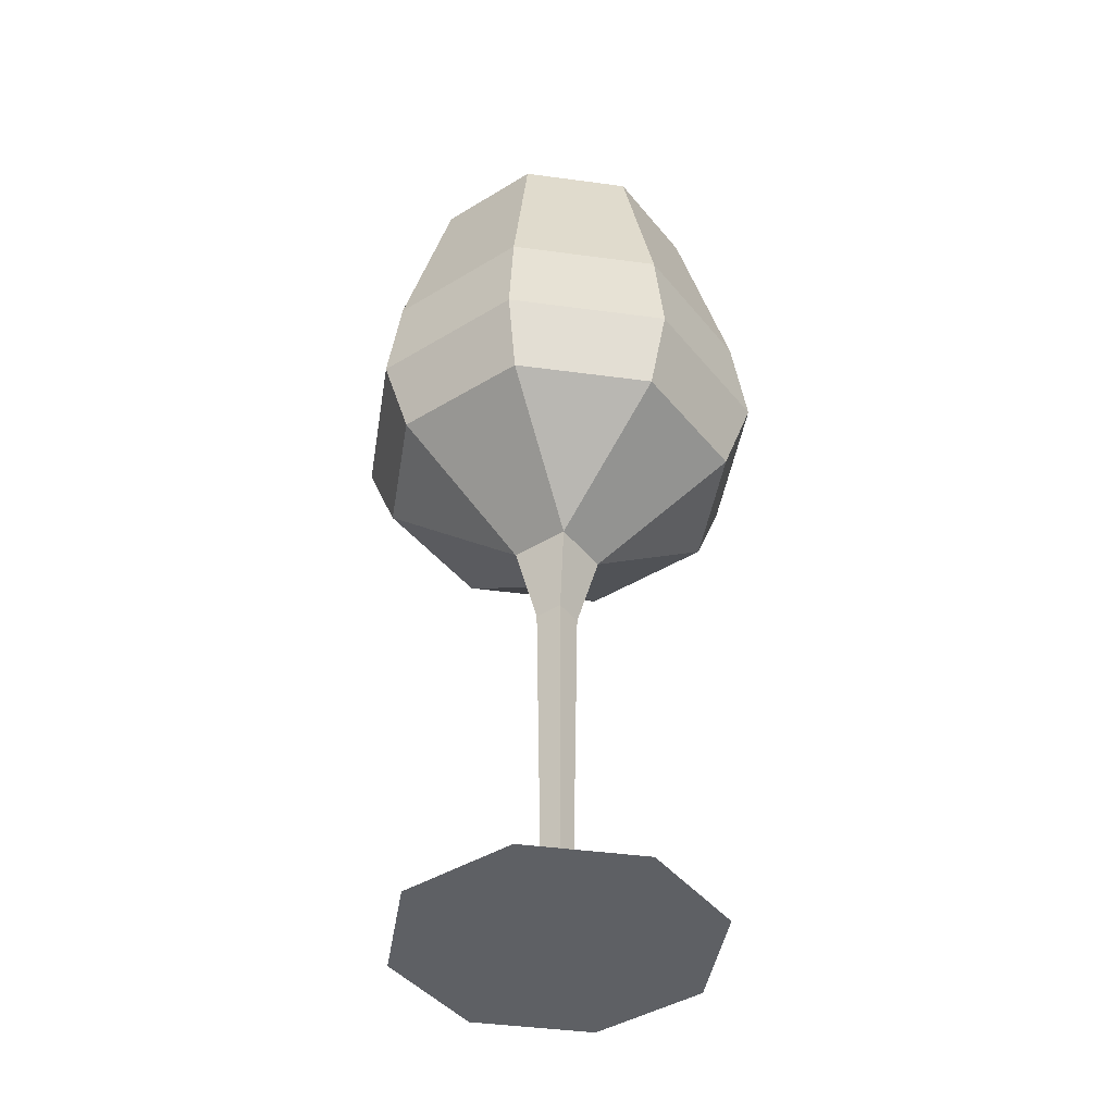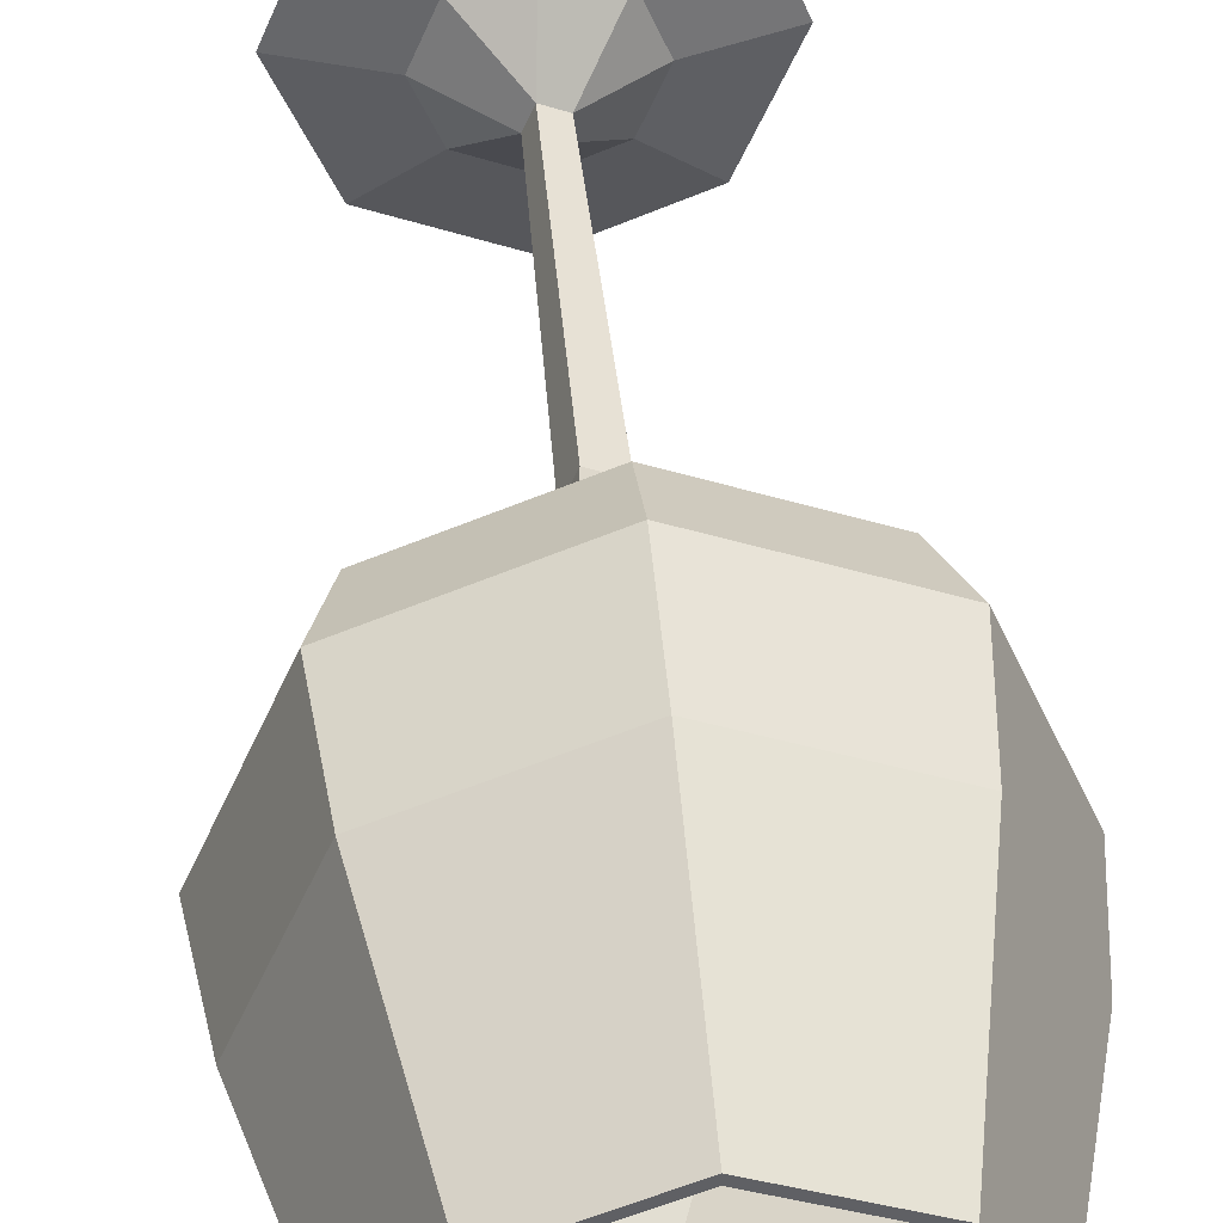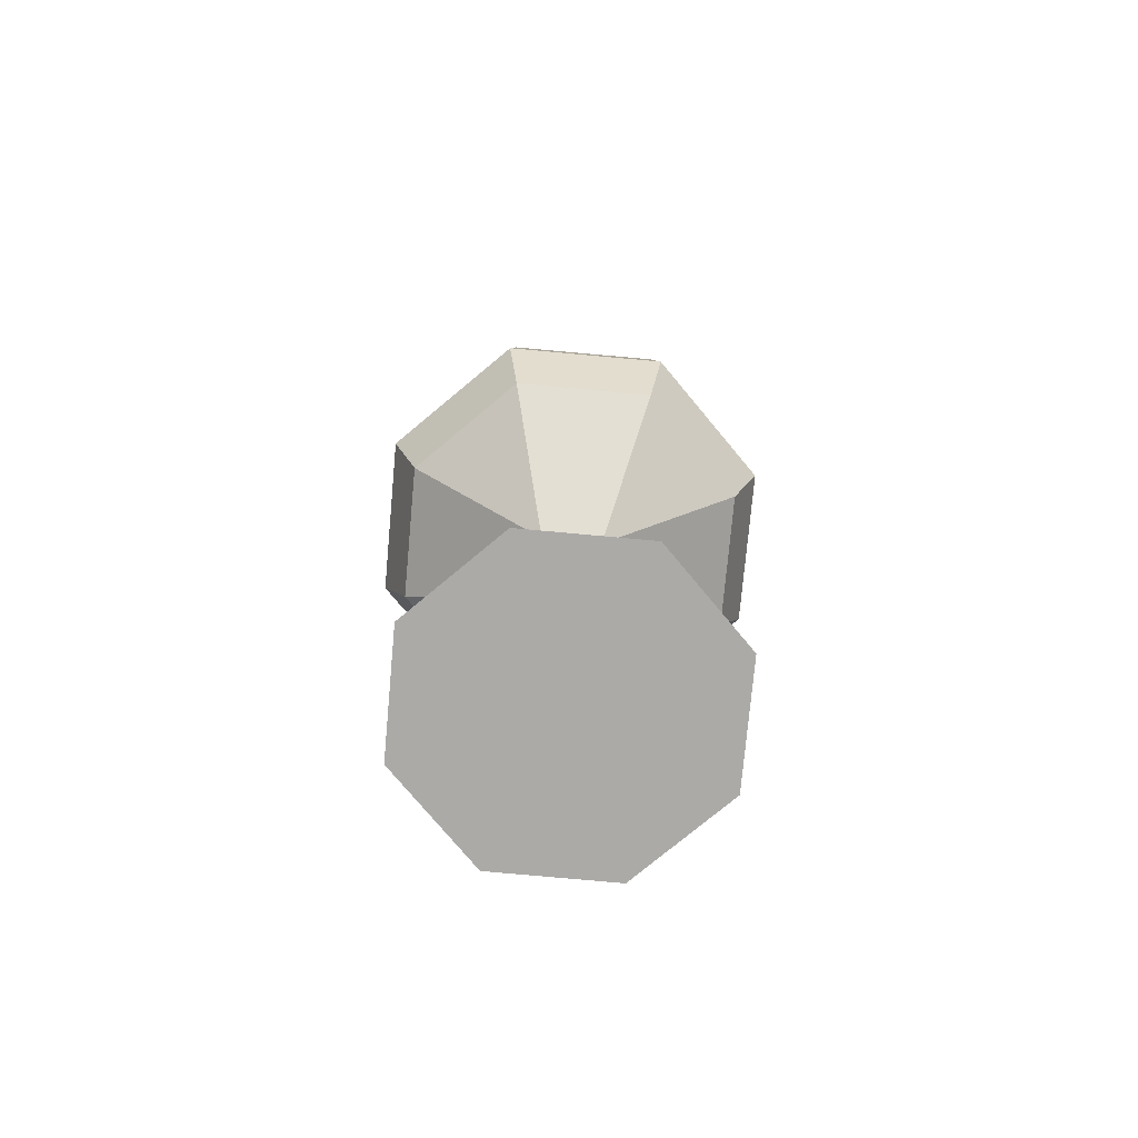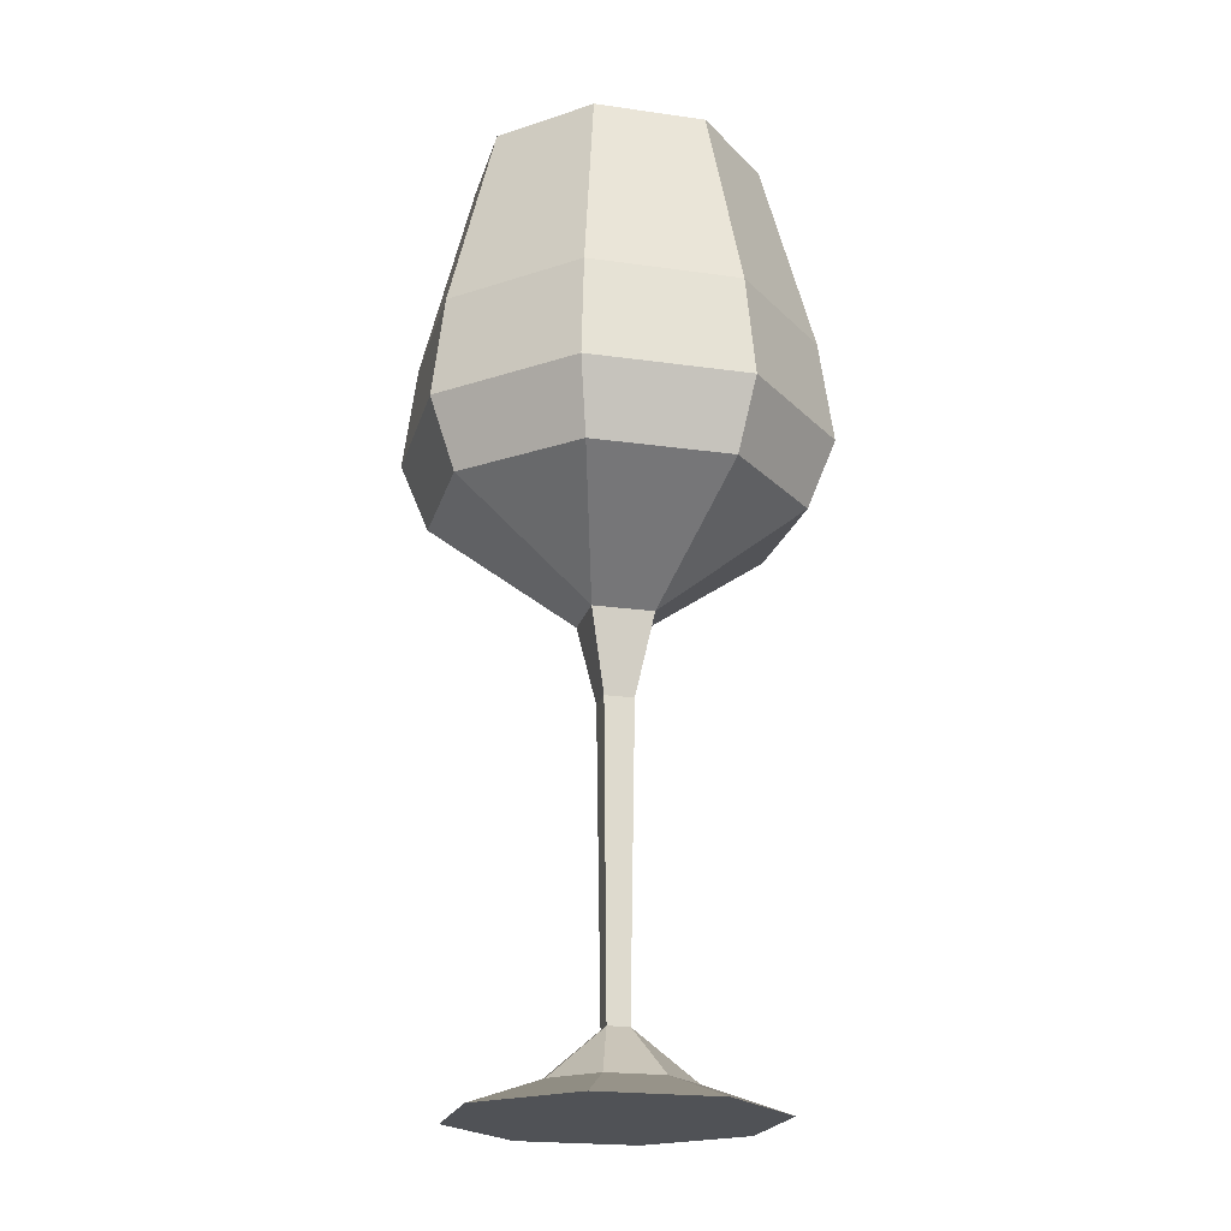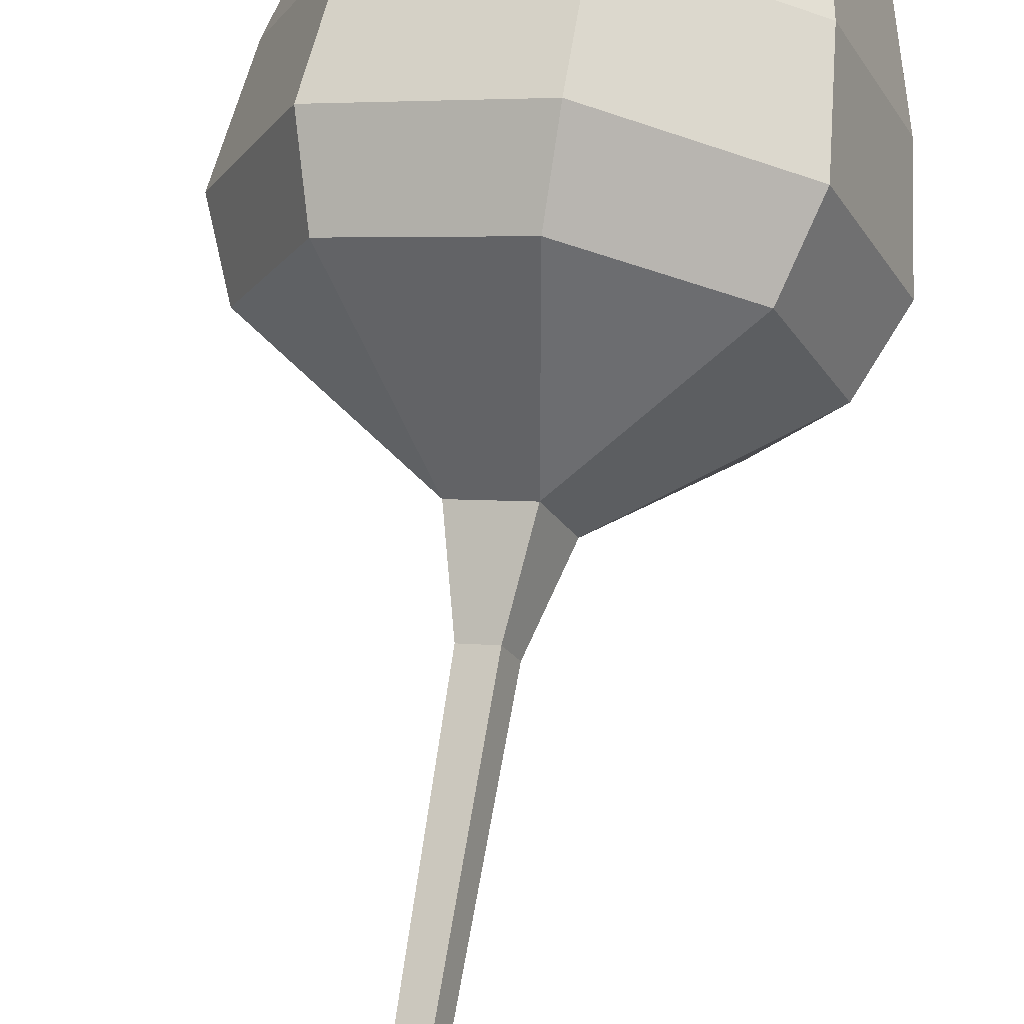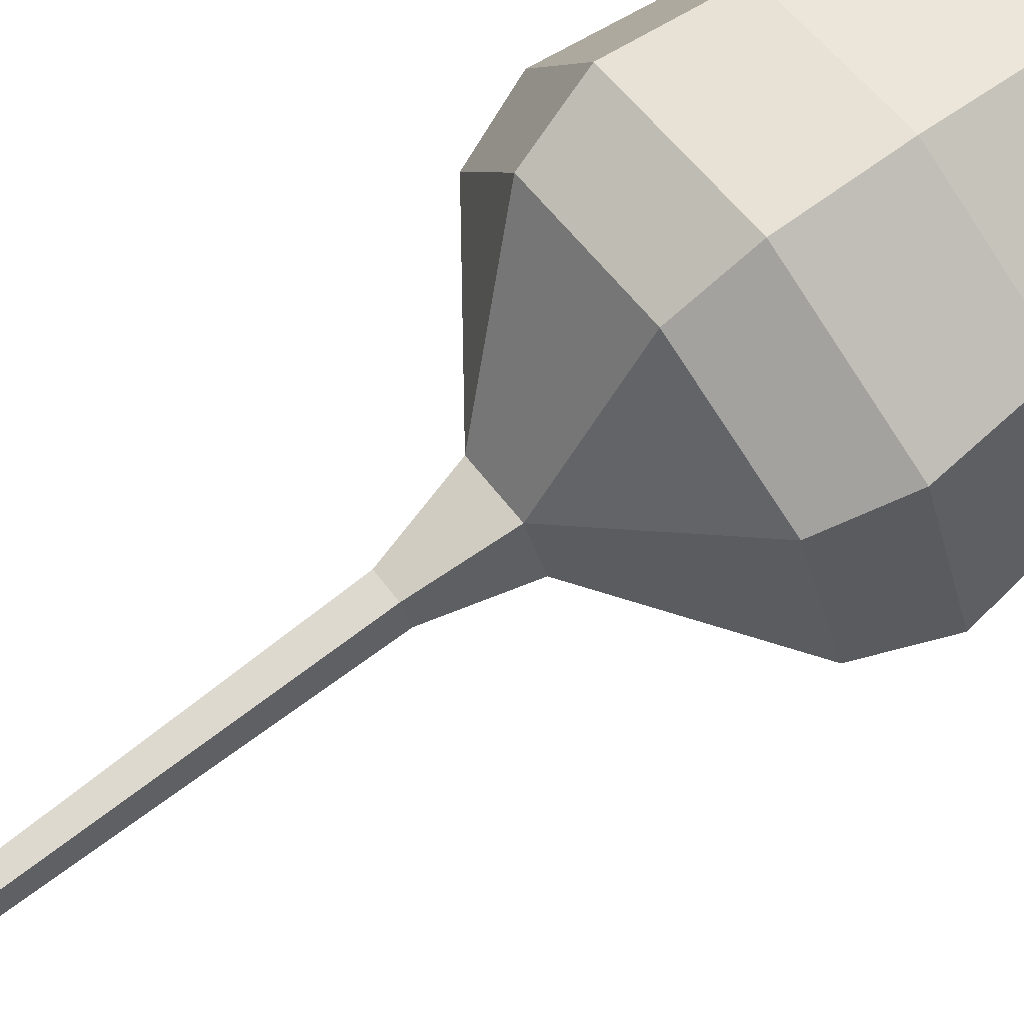
<metadata>
{"format":"obj","ext":"obj","renderer":"f3d","projection":"perspective","resolution":1024,"background":"white","views":[{"elev":-43.1,"azim":13.4,"up":"+Y"},{"elev":43.5,"azim":174.8,"up":"+Z"},{"elev":-76.1,"azim":-27.7,"up":"+Y"},{"elev":-21.0,"azim":-36.8,"up":"+Y"},{"elev":72.1,"azim":9.3,"up":"+Z"},{"elev":77.0,"azim":53.4,"up":"+Z"}]}
</metadata>
<code>
o wineglass_001
v 0.02499 6.5e-05 -0.02499
v 0 6.5e-05 -0.03534
v -0.02499 6.5e-05 -0.02499
v -0.03534 6.5e-05 0
v -0.02499 6.5e-05 0.02499
v 0 6.5e-05 0.03534
v 0.02499 6.5e-05 0.02499
v 0.03534 6.5e-05 0
v 0.01196 0.006564 -0.01196
v 0 0.006564 -0.01692
v -0.01196 0.006564 -0.01196
v -0.01692 0.006564 0
v -0.01196 0.006564 0.01196
v 0 0.006564 0.01692
v 0.01196 0.006564 0.01196
v 0.01692 0.006564 0
v 0.003213 0.01805 -0.00133
v -0.001331 0.01805 -0.003213
v -0.003212 0.01805 0.001331
v 0.001331 0.01805 0.003213
v -0.004319 0.08673 0.001789
v 0.001789 0.08673 0.004319
v -0.001789 0.08673 -0.004318
v 0.004318 0.08673 -0.001789
v -0.009014 0.1051 0.003734
v 0.003734 0.1051 0.009014
v -0.003734 0.1051 -0.009014
v 0.009014 0.1051 -0.003733
v 0 0.1282 0.04149
v -0.02934 0.1282 0.02934
v -0.04149 0.1282 0
v -0.02934 0.1282 -0.02934
v 0 0.1282 -0.04149
v 0.02934 0.1282 -0.02934
v 0.04149 0.1282 0
v 0.02934 0.1282 0.02934
v 0 0.2119 0.03275
v -0.02316 0.2119 0.02316
v -0.03275 0.2119 0
v -0.02316 0.2119 -0.02316
v 0 0.2119 -0.03275
v 0.02316 0.2119 -0.02316
v 0.03275 0.2119 0
v 0.02316 0.2119 0.02316
v 0 0.1672 0.04471
v -0.03162 0.1672 0.03162
v -0.04471 0.1672 0
v -0.03162 0.1672 -0.03162
v 0 0.1672 -0.04471
v 0.03162 0.1672 -0.03162
v 0.04471 0.1672 0
v 0.03162 0.1672 0.03162
v 0 0.1438 0.0479
v -0.03387 0.1438 0.03387
v -0.0479 0.1438 0
v -0.03387 0.1438 -0.03387
v 0 0.1438 -0.0479
v 0.03387 0.1438 -0.03387
v 0.0479 0.1438 0
v 0.03387 0.1438 0.03387
v 0 0.2119 0.03106
v -0.02196 0.2119 0.02196
v -0.03106 0.2119 0
v -0.02196 0.2119 -0.02196
v 0 0.2119 -0.03106
v 0.02196 0.2119 -0.02196
v 0.03106 0.2119 0
v 0.02196 0.2119 0.02196
v 0 0.1672 0.04243
v -0.03 0.1672 0.03
v -0.04243 0.1672 0
v -0.03 0.1672 -0.03
v 0 0.1672 -0.04243
v 0.03 0.1672 -0.03
v 0.04243 0.1672 0
v 0.03 0.1672 0.03
v 0.014 0.1296 0.03379
v -0.03379 0.1296 0.014
v 0.03379 0.1296 -0.014
v -0.014 0.1296 -0.03379
v 0.005109 0.1129 0.01233
v -0.01234 0.1129 0.005109
v 0.01234 0.1129 -0.005109
v -0.005109 0.1129 -0.01233
f 1 2 10 9
f 2 3 11 10
f 3 4 12 11
f 4 5 13 12
f 5 6 14 13
f 6 7 15 14
f 7 8 16 15
f 8 1 9 16
f 2 1 7
f 3 2 7
f 4 3 7
f 5 4 7
f 6 5 7
f 1 8 7
f 9 10 18 17
f 10 11 18
f 11 12 19 18
f 12 13 19
f 13 14 20 19
f 14 15 20
f 15 16 17 20
f 16 9 17
f 19 20 22 21
f 18 19 21 23
f 20 17 24 22
f 17 18 23 24
f 21 22 26 25
f 23 21 25 27
f 22 24 28 26
f 24 23 27 28
f 30 25 26 29
f 31 25 30
f 32 27 25 31
f 33 27 32
f 34 28 27 33
f 35 28 34
f 36 26 28 35
f 29 26 36
f 30 29 53 54
f 31 30 54 55
f 32 31 55 56
f 33 32 56 57
f 34 33 57 58
f 35 34 58 59
f 36 35 59 60
f 29 36 60 53
f 46 45 37 38
f 47 46 38 39
f 48 47 39 40
f 49 48 40 41
f 50 49 41 42
f 51 50 42 43
f 52 51 43 44
f 45 52 44 37
f 54 53 45 46
f 55 54 46 47
f 56 55 47 48
f 57 56 48 49
f 58 57 49 50
f 59 58 50 51
f 60 59 51 52
f 53 60 52 45
f 38 37 61 62
f 39 38 62 63
f 40 39 63 64
f 41 40 64 65
f 42 41 65 66
f 43 42 66 67
f 44 43 67 68
f 37 44 68 61
f 62 61 69 70
f 63 62 70 71
f 64 63 71 72
f 65 64 72 73
f 66 65 73 74
f 67 66 74 75
f 68 67 75 76
f 61 68 76 69
f 82 81 83 84
f 70 69 77 78
f 69 76 77
f 76 75 79 77
f 75 74 79
f 74 73 80 79
f 73 72 80
f 72 71 78 80
f 71 70 78
f 78 77 81 82
f 77 79 83 81
f 79 80 84 83
f 80 78 82 84

</code>
